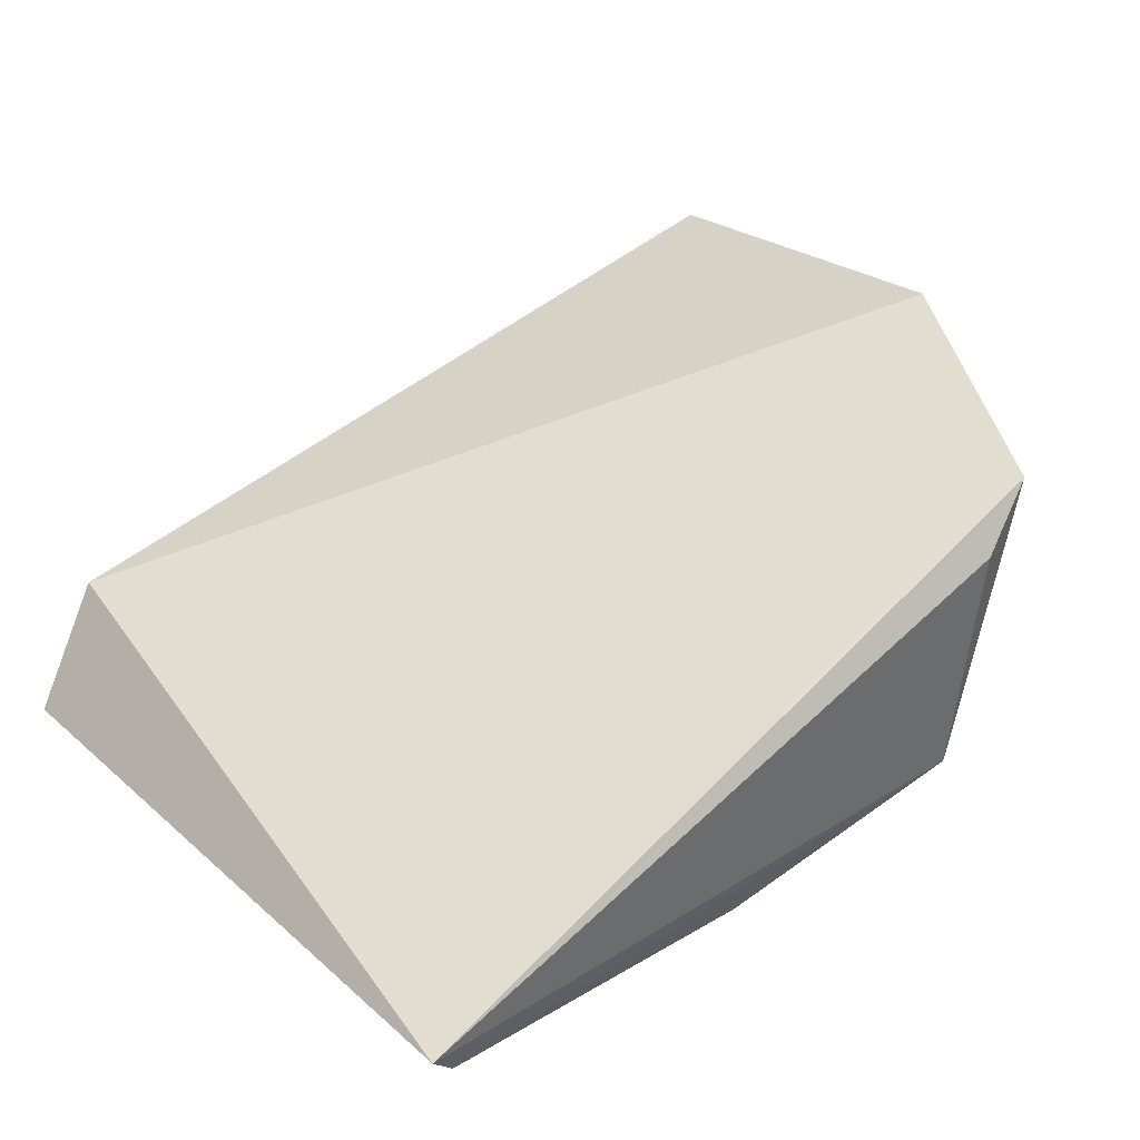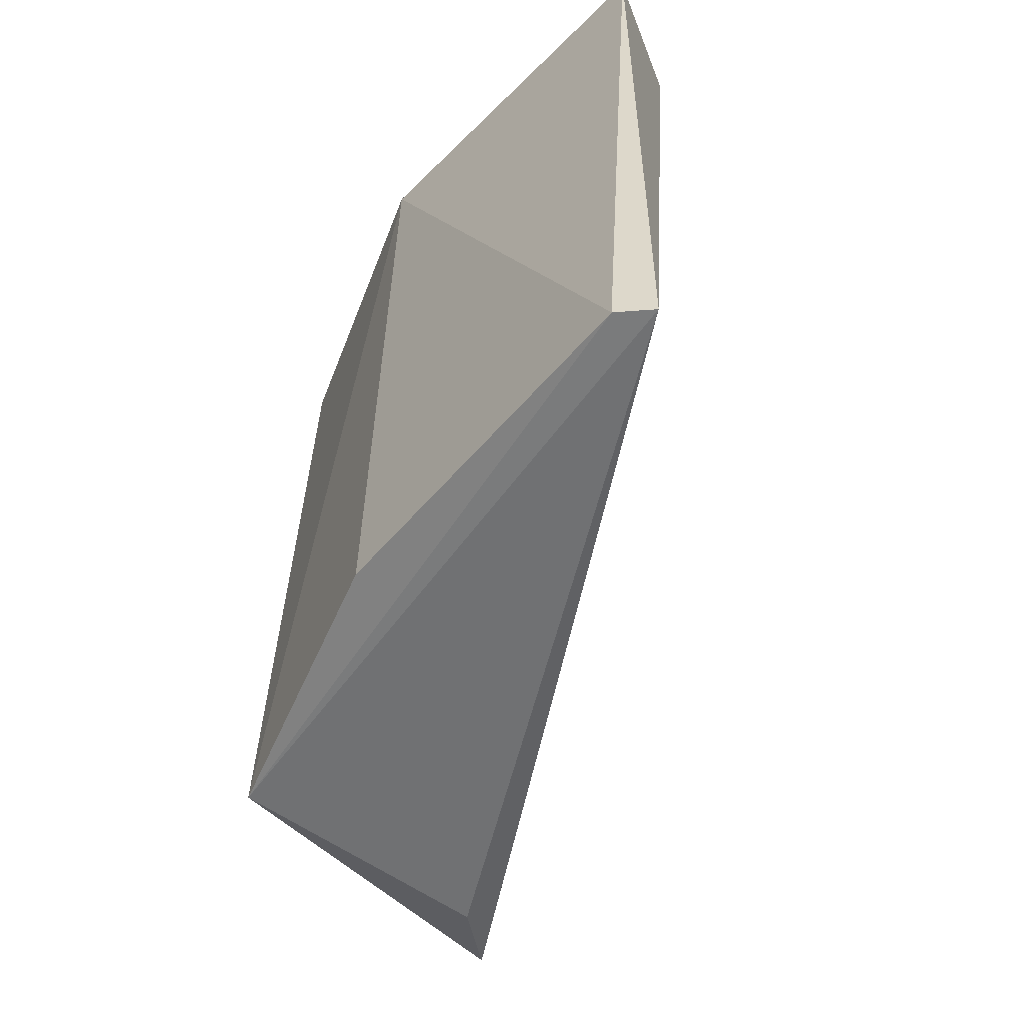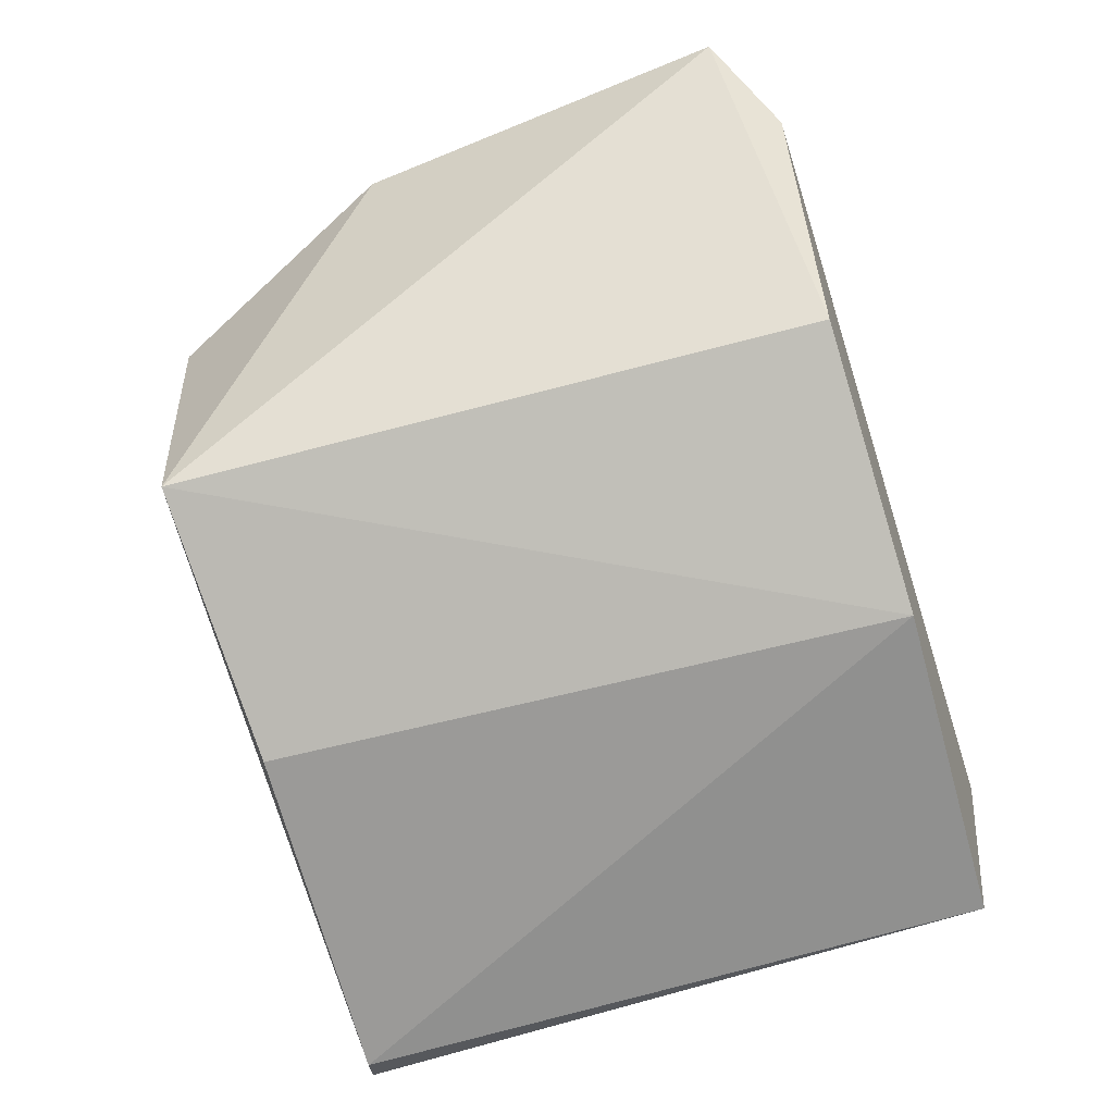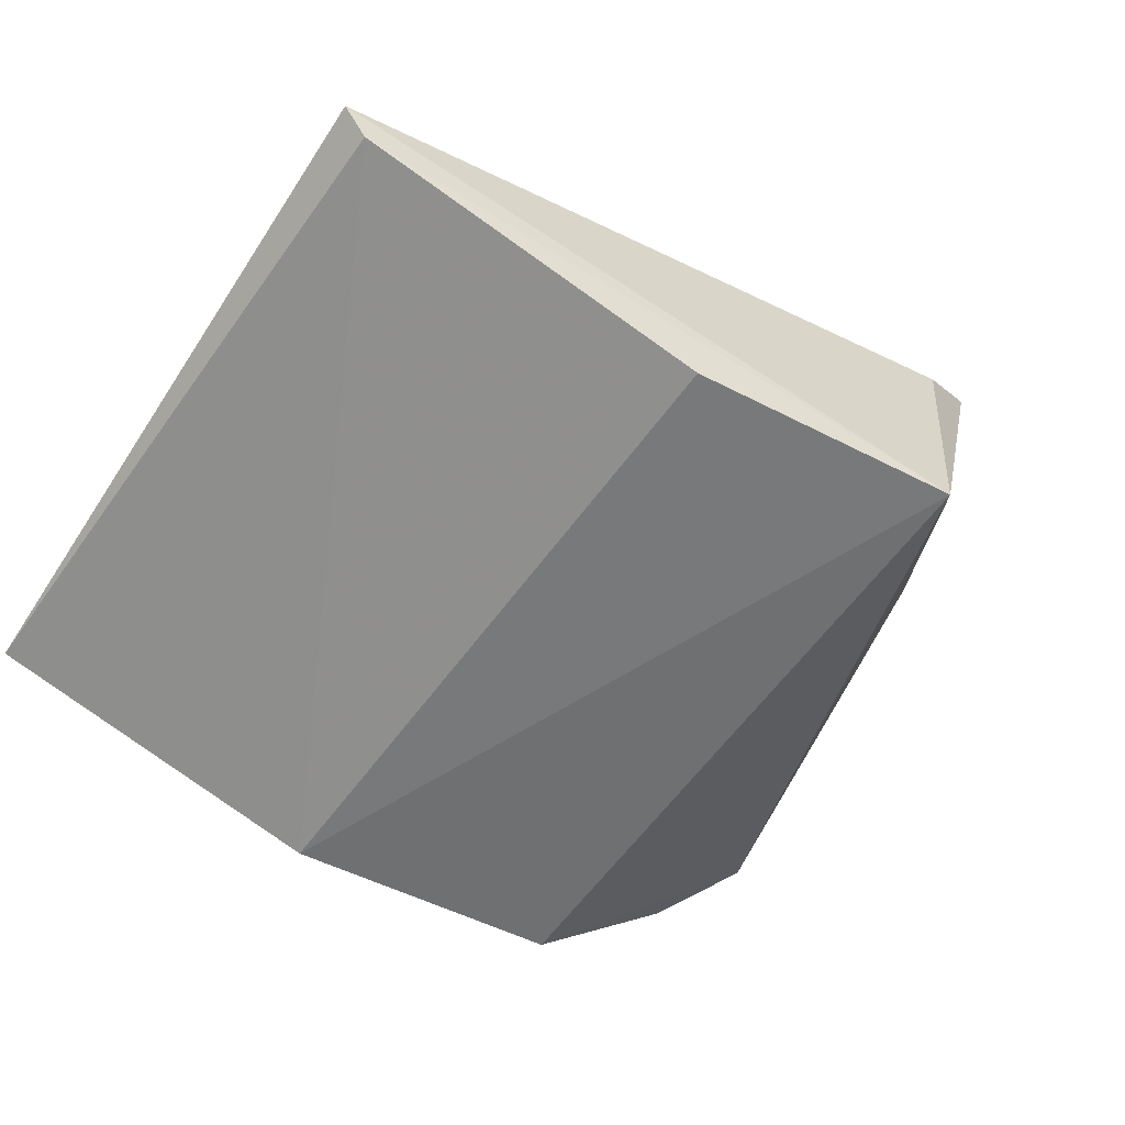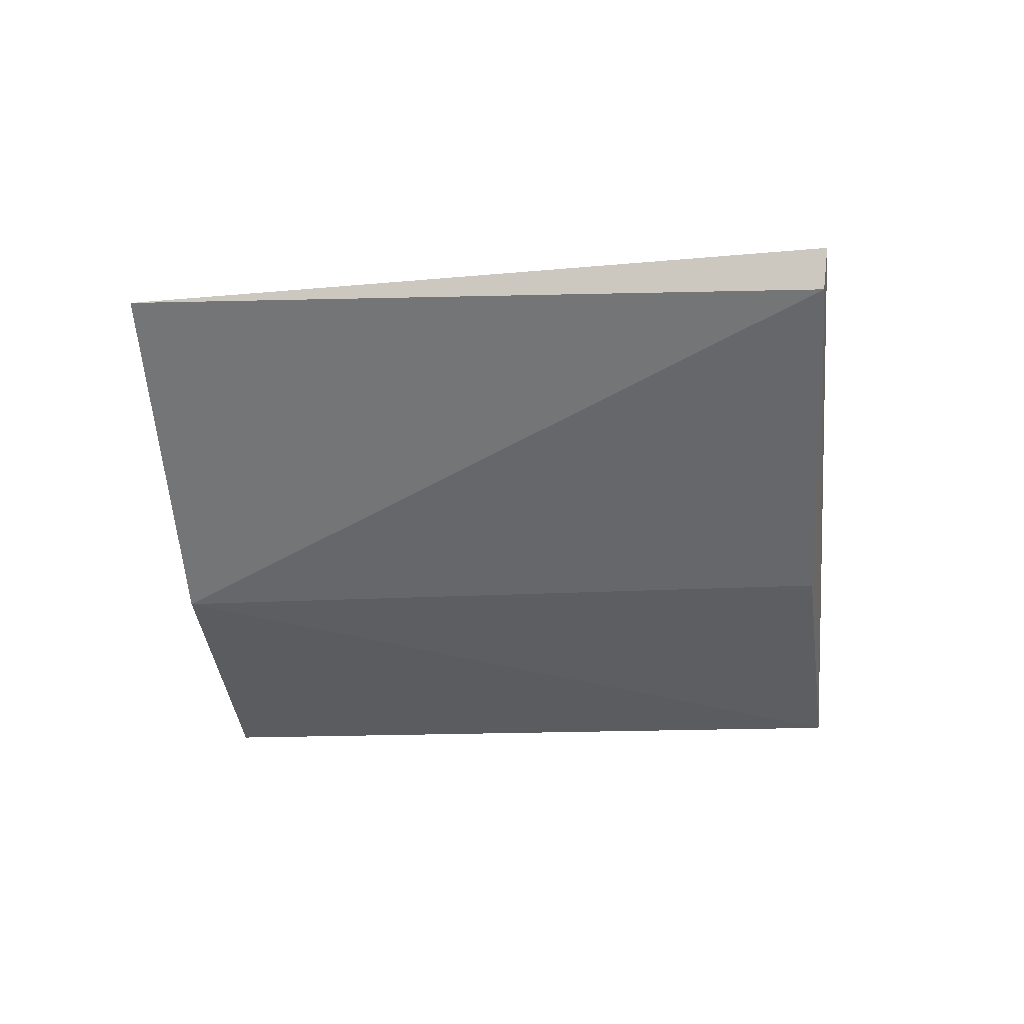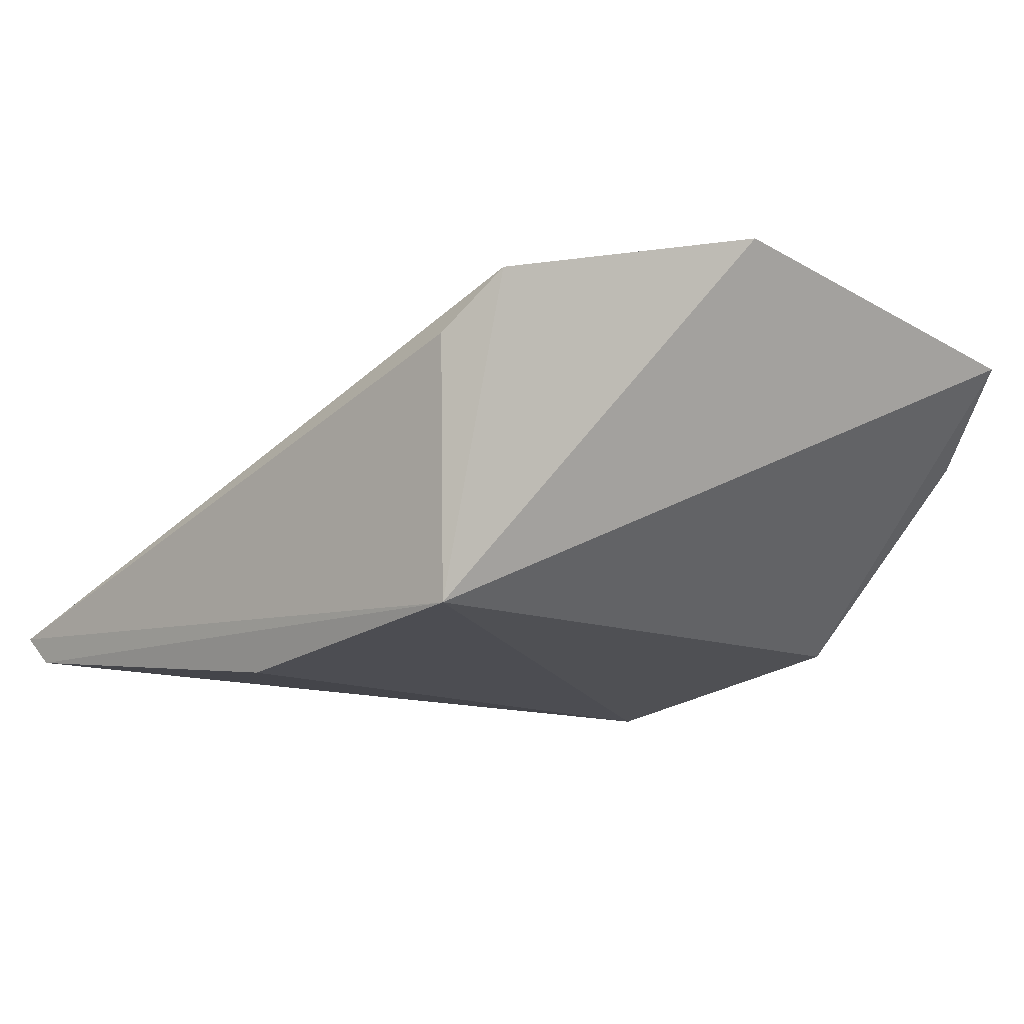
<metadata>
{"format":"obj","ext":"obj","renderer":"f3d","projection":"perspective","resolution":1024,"background":"white","views":[{"elev":34.8,"azim":139.4,"up":"+Y"},{"elev":-53.9,"azim":57.8,"up":"+Z"},{"elev":-75.2,"azim":-73.0,"up":"+Y"},{"elev":-62.0,"azim":147.0,"up":"+Y"},{"elev":-46.0,"azim":95.5,"up":"+Y"},{"elev":-11.0,"azim":-137.1,"up":"+Y"}]}
</metadata>
<code>
v 0.001895 0.02118 0.07841
v 0.006419 0.01542 0.07692
v 0.006314 0.01568 0.04183
v -0.03319 0.03105 0.04225
v -0.02737 0.01498 0.07732
v -0.012 0.01184 0.07719
v -0.04129 0.03085 0.07604
v -0.02915 0.01442 0.04214
v -0.03653 0.02578 0.07842
v 0.004937 0.01414 0.04214
v -0.03933 0.03433 0.05523
v -0.02982 0.02806 0.04123
v -0.01411 0.01212 0.04285
f 1 2 3
f 1 3 4
f 6 2 1
f 8 6 5
f 8 5 7
f 9 6 1
f 9 5 6
f 9 7 5
f 9 1 7
f 10 3 2
f 10 2 6
f 10 8 3
f 11 7 1
f 11 1 4
f 11 8 7
f 11 4 8
f 12 8 4
f 12 4 3
f 12 3 8
f 13 10 6
f 13 6 8
f 13 8 10

</code>
